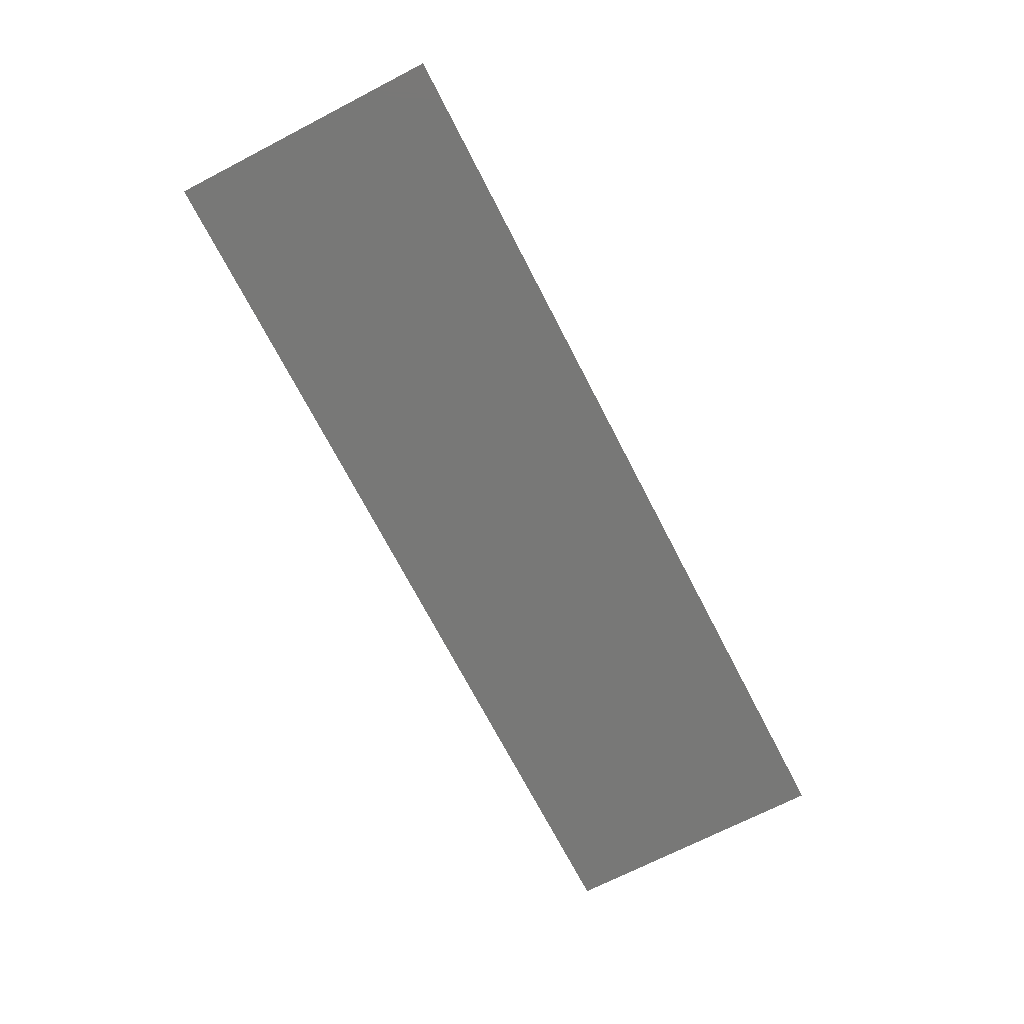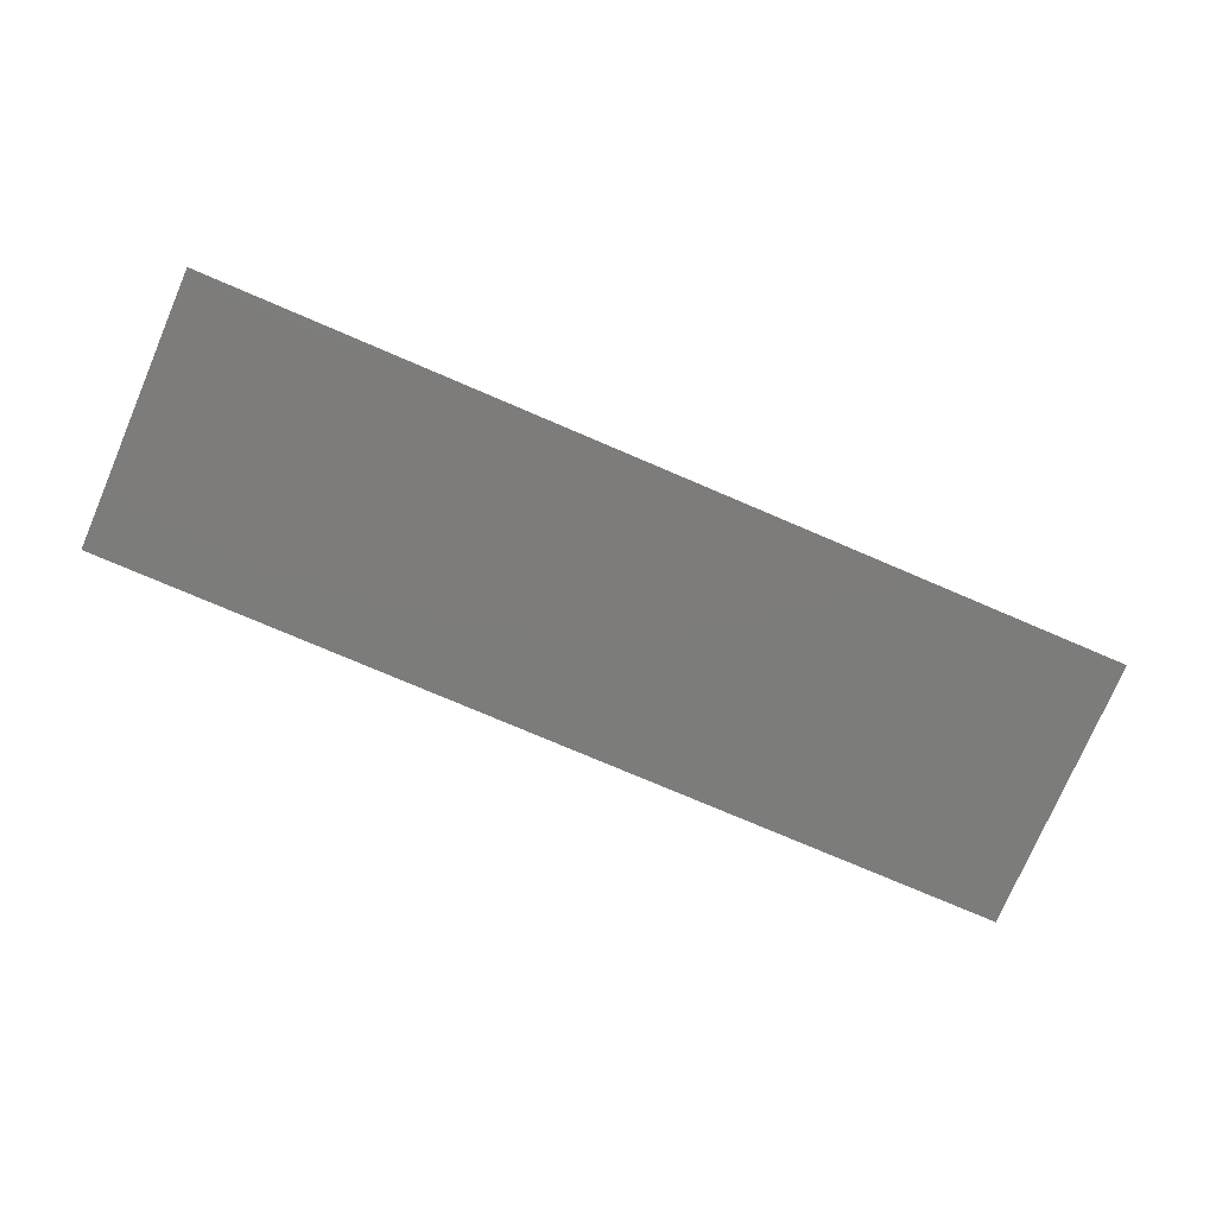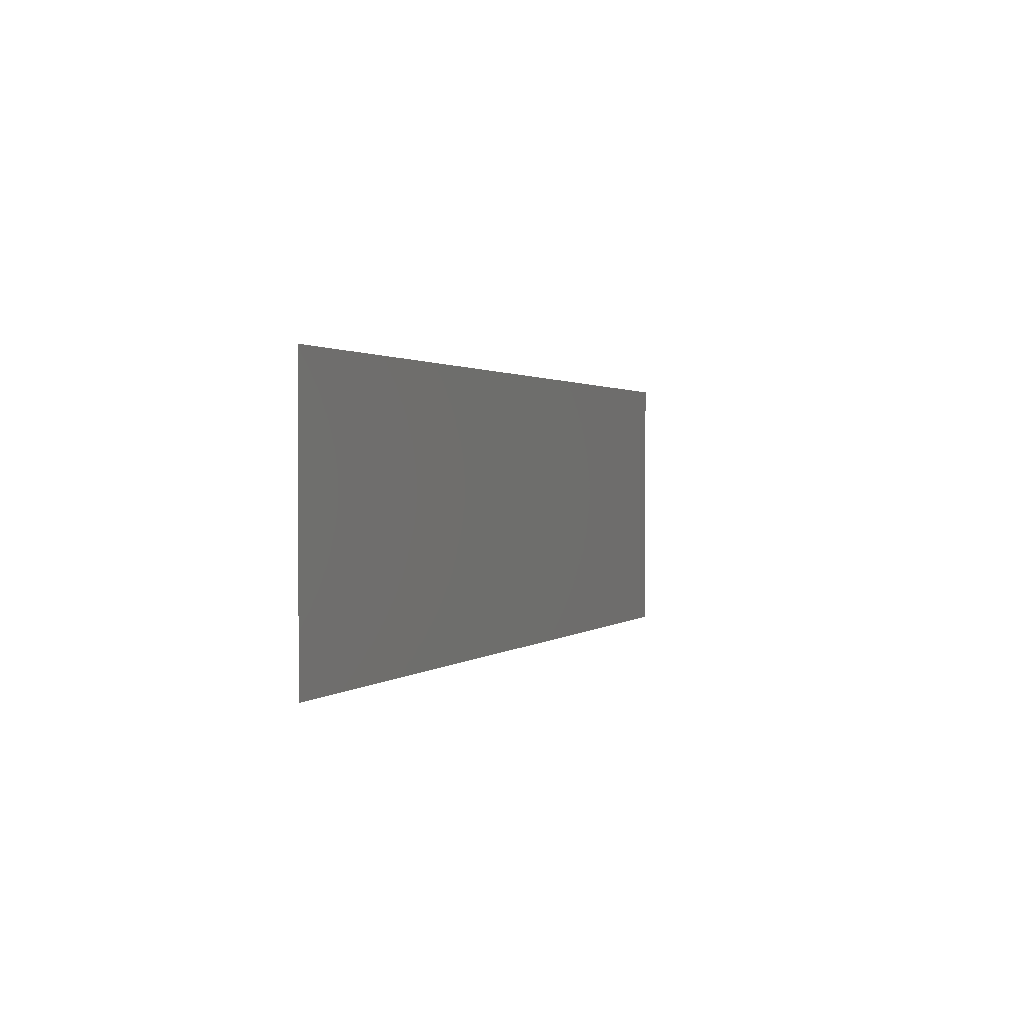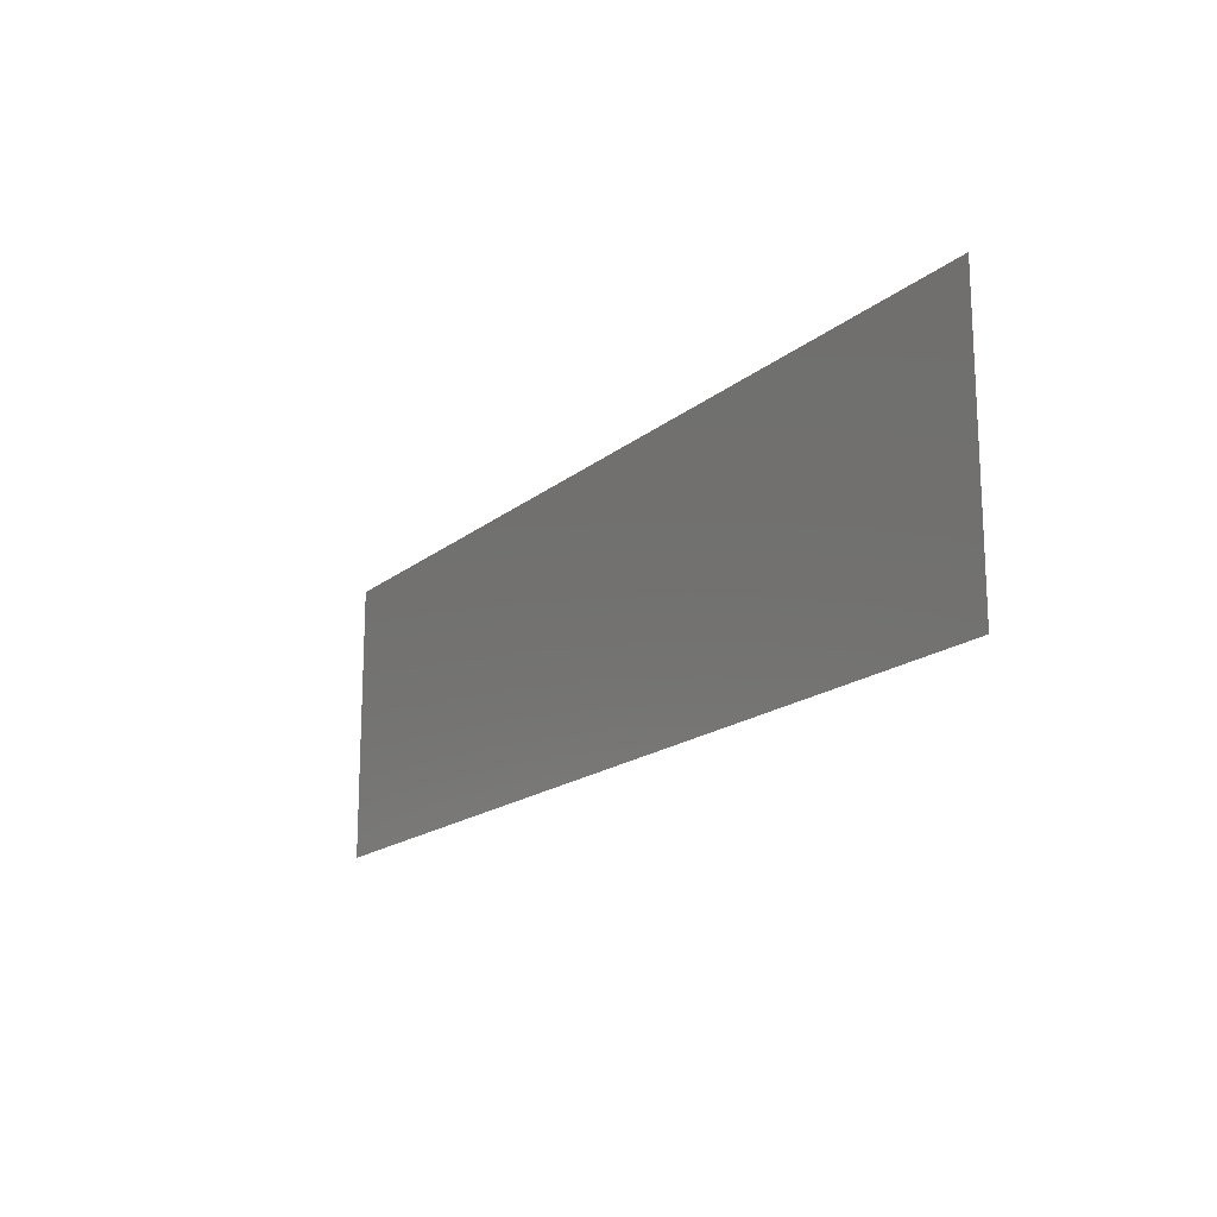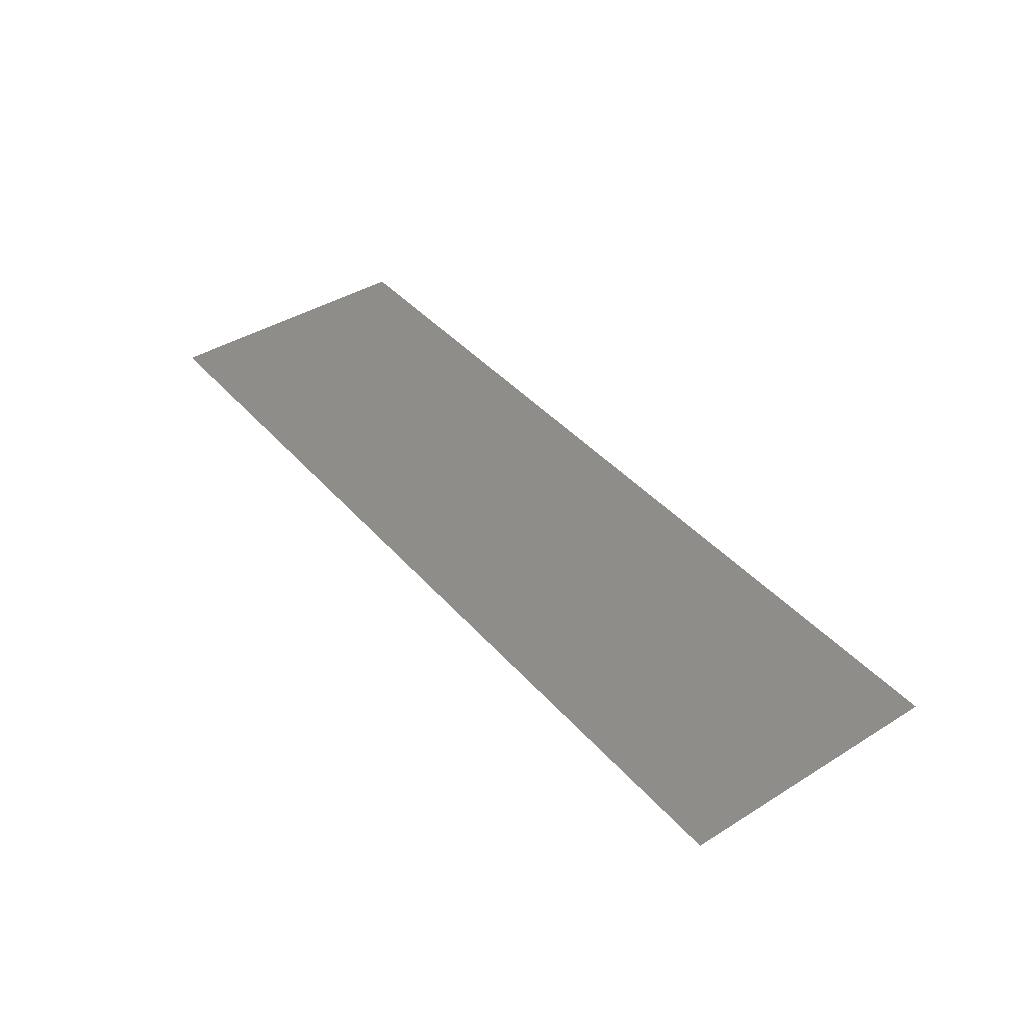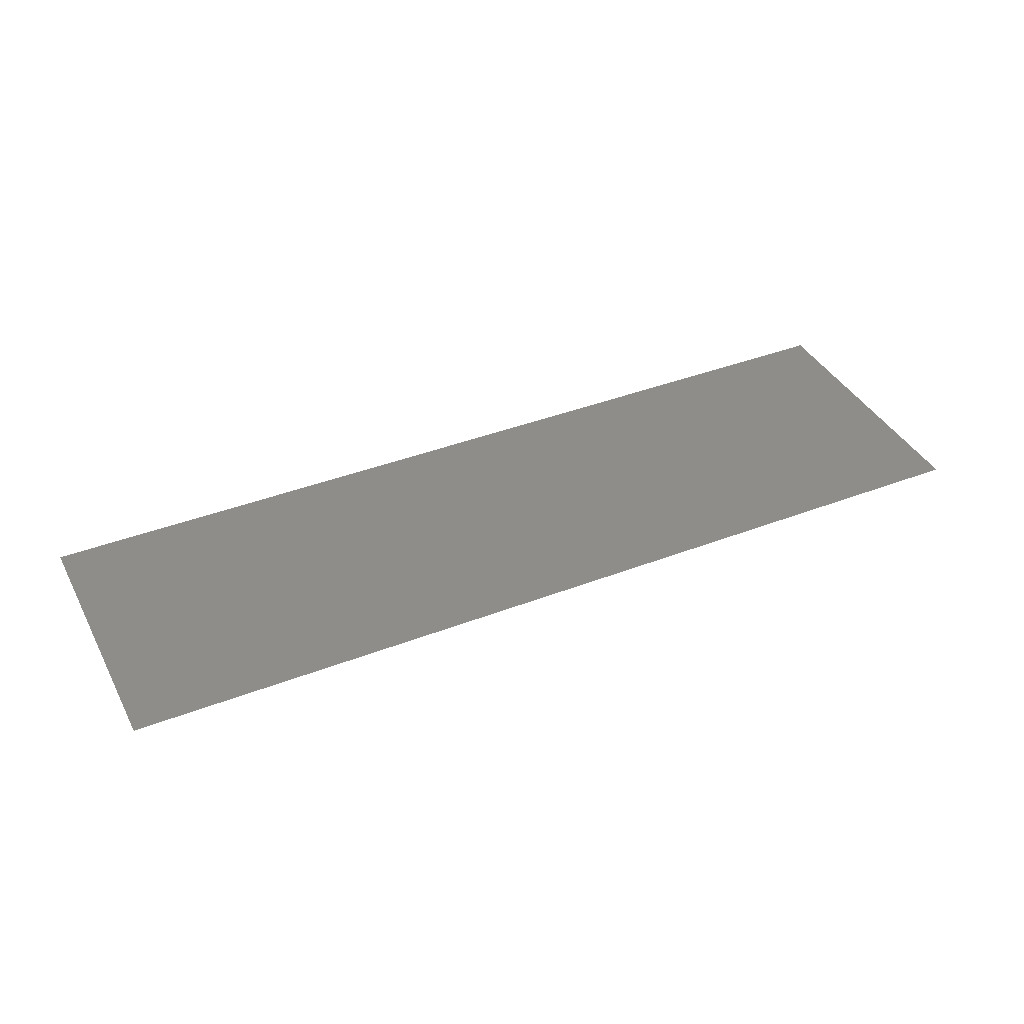
<metadata>
{"format":"stl","ext":"stl","renderer":"f3d","projection":"perspective","resolution":1024,"background":"white","views":[{"elev":-70.7,"azim":117.3,"up":"+Y"},{"elev":-75.7,"azim":156.8,"up":"+Y"},{"elev":1.2,"azim":-69.1,"up":"+Z"},{"elev":-17.3,"azim":57.2,"up":"+Z"},{"elev":41.0,"azim":53.0,"up":"+Y"},{"elev":39.3,"azim":154.3,"up":"+Y"}]}
</metadata>
<code>
# stl→obj: 4 verts, 2 faces
v 15.24 15.24 4.572
v 15.24 15.24 0
v 0 15.24 0
v 0 15.24 4.572
f 1 2 3
f 1 3 4

</code>
